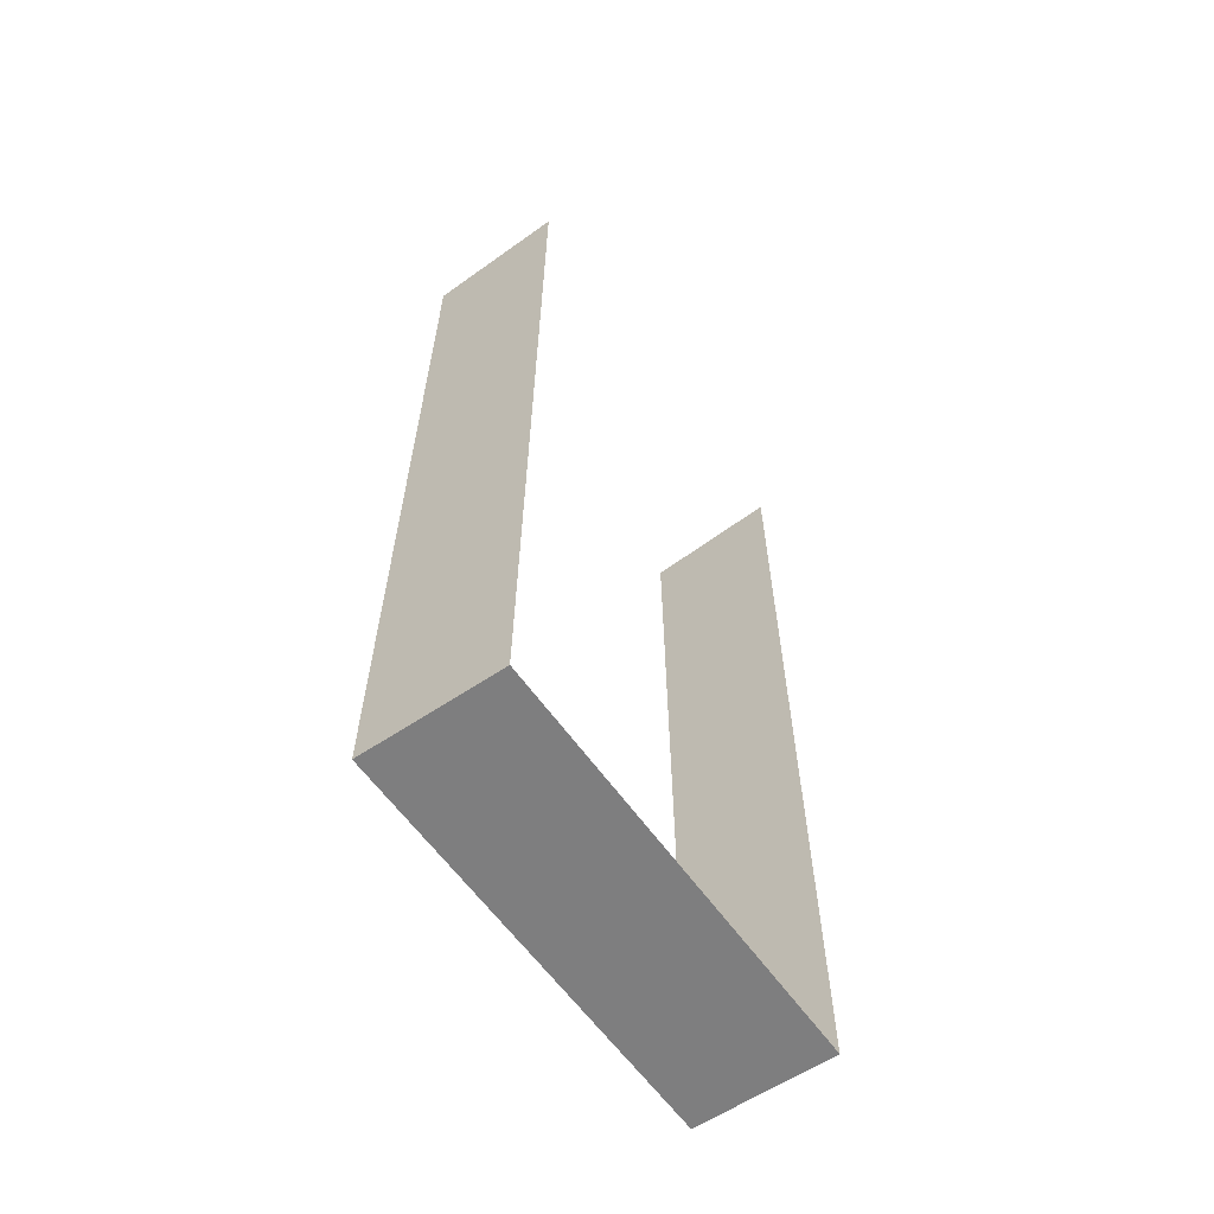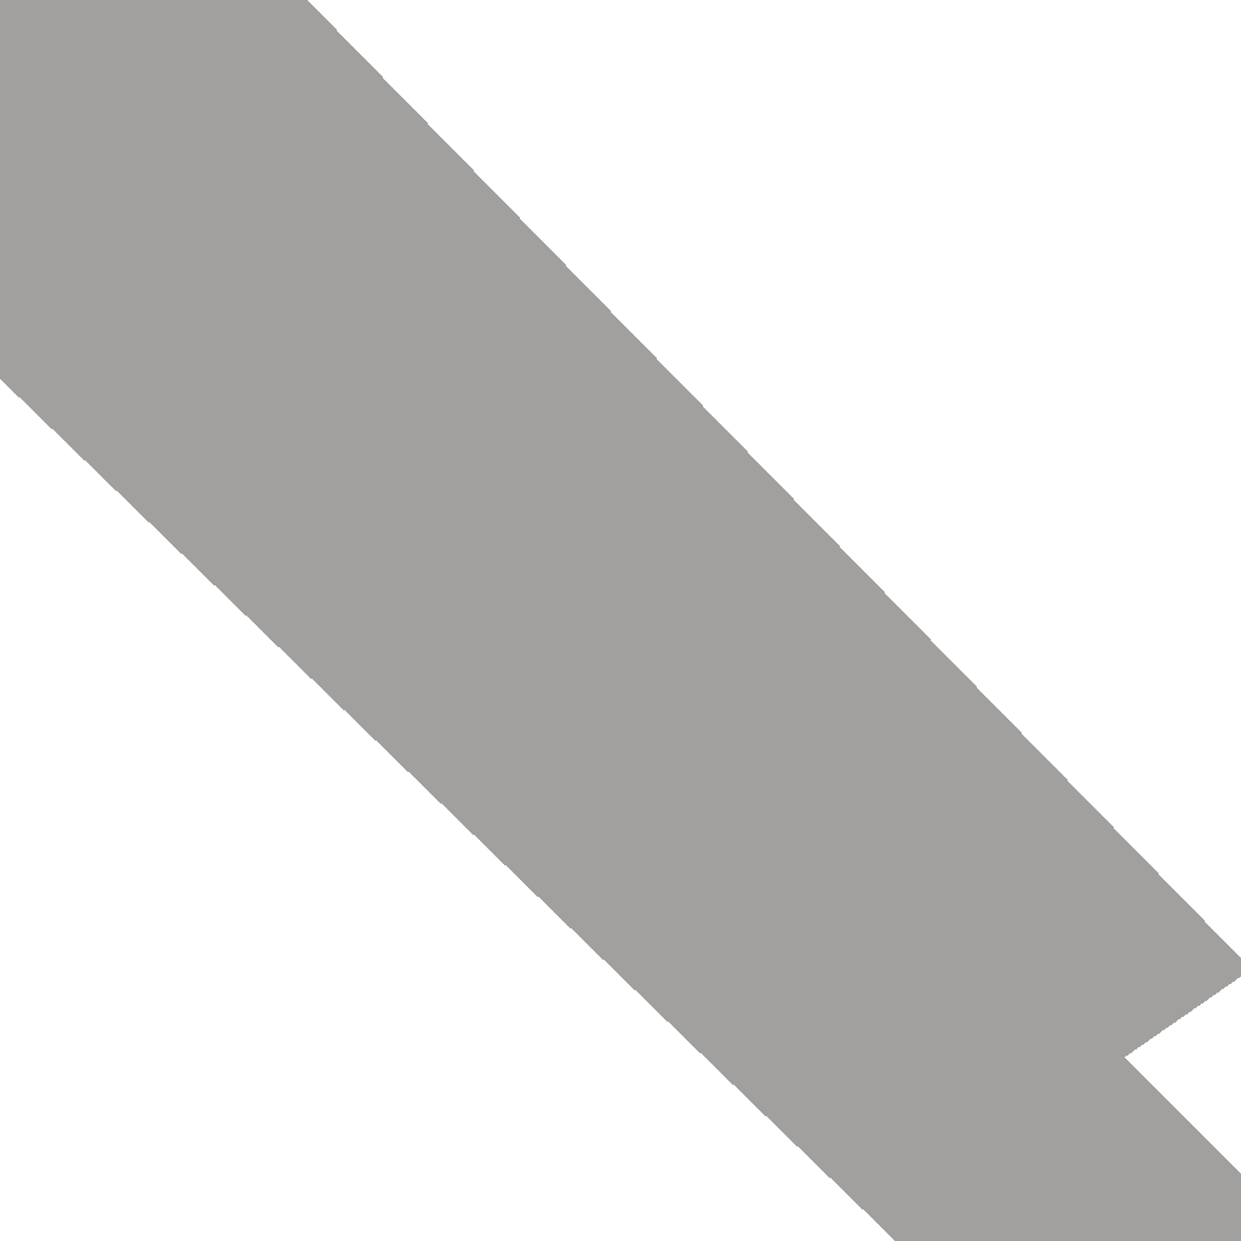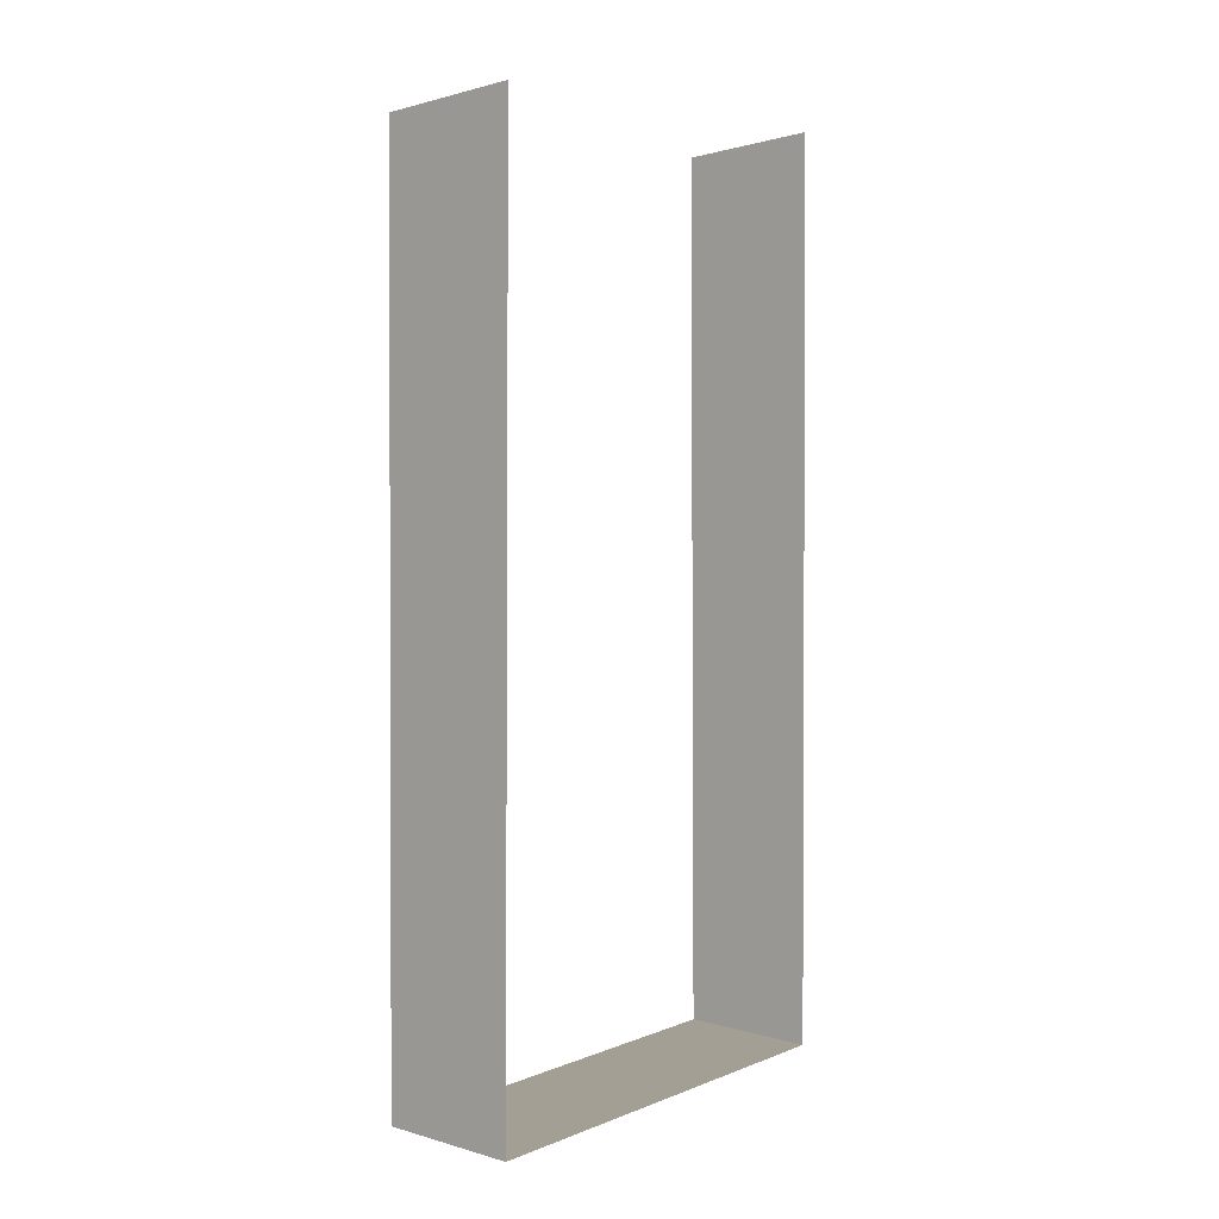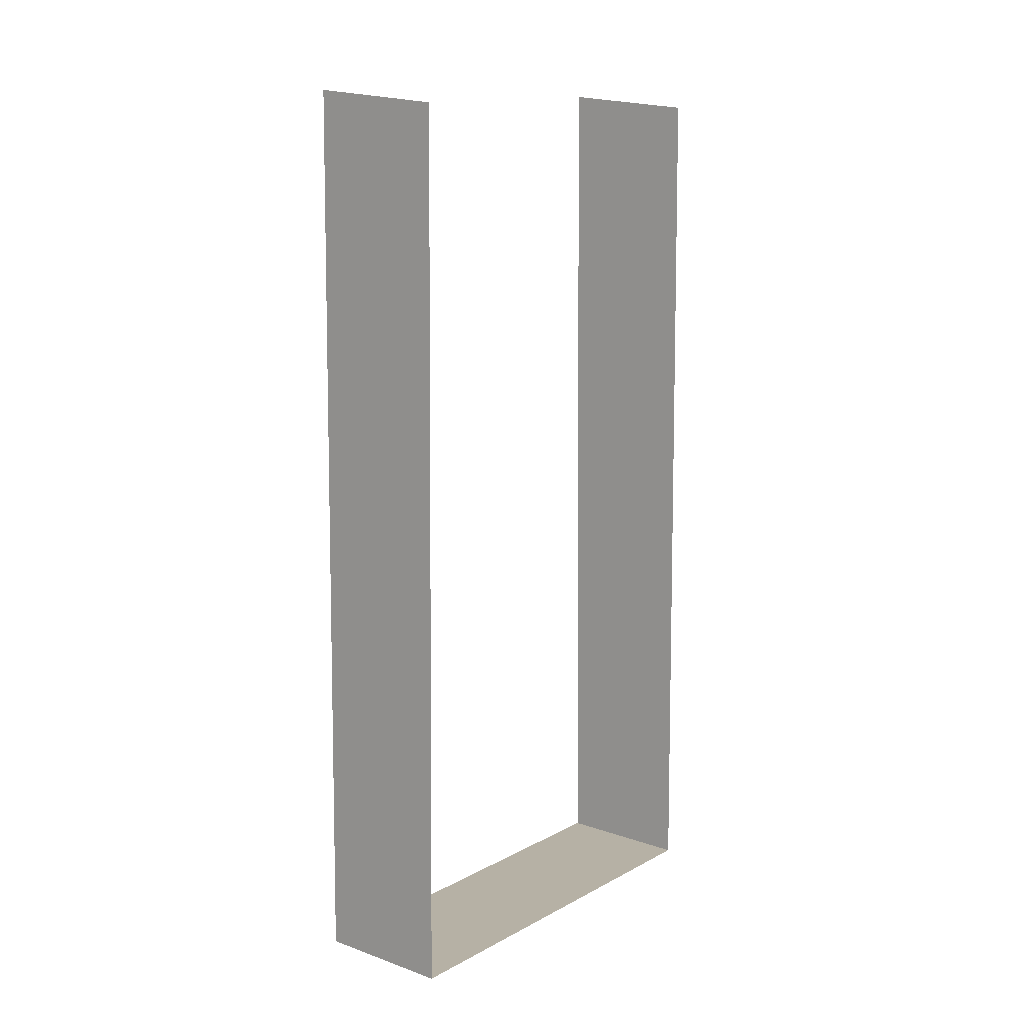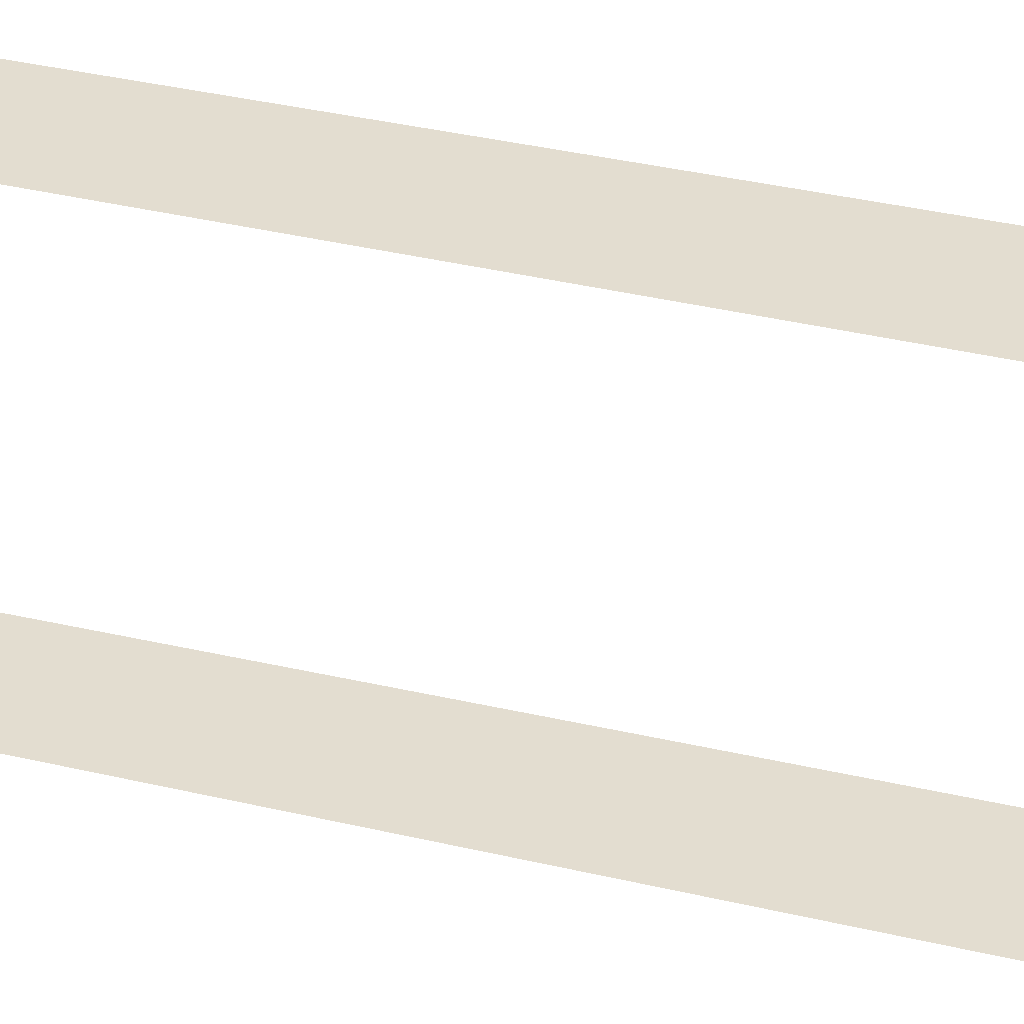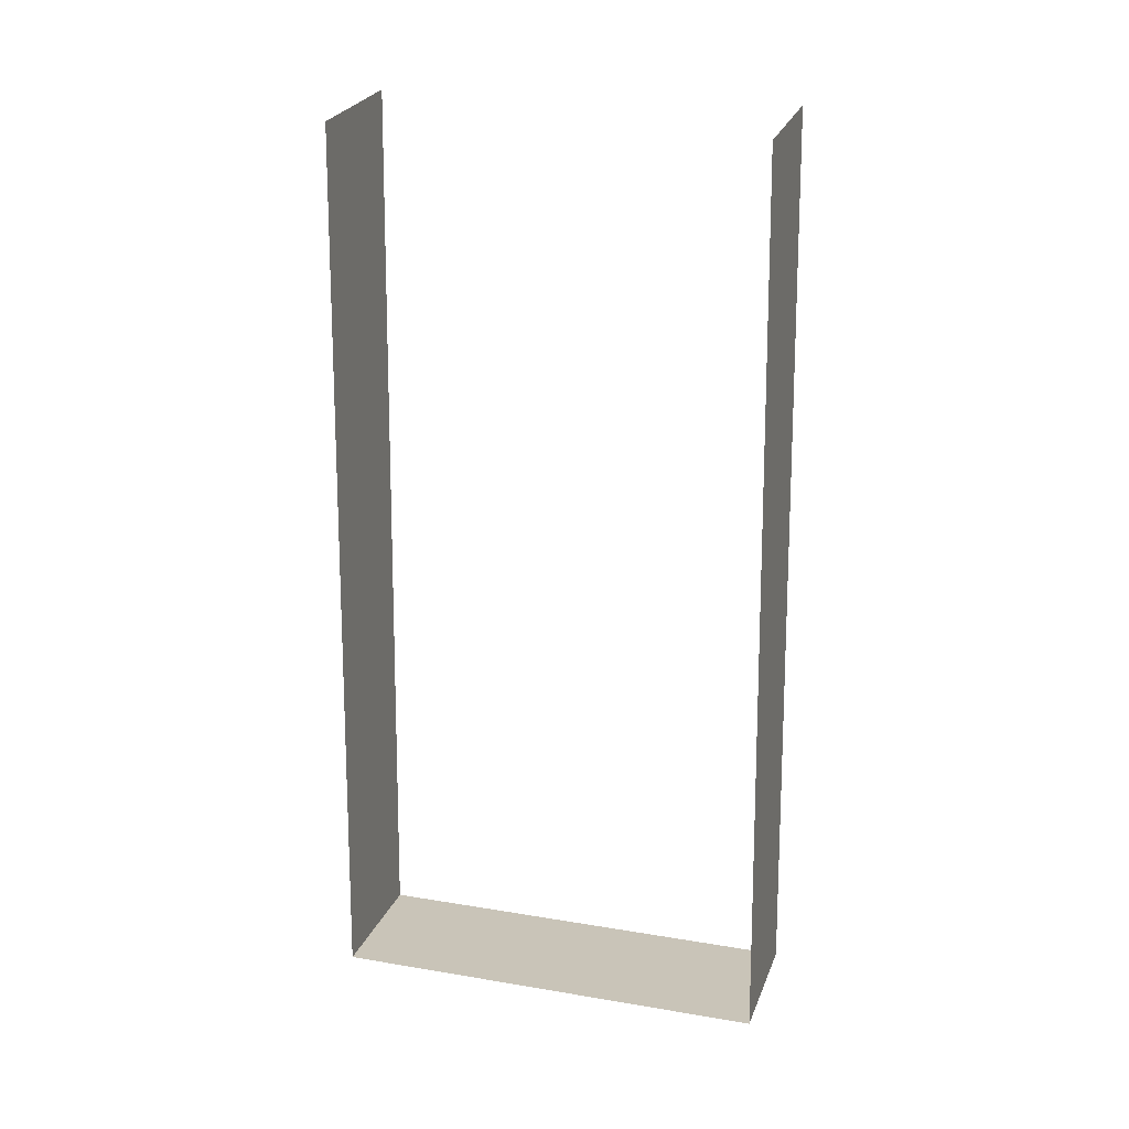
<metadata>
{"format":"obj","ext":"obj","renderer":"f3d","projection":"perspective","resolution":1024,"background":"white","views":[{"elev":-59.5,"azim":34.8,"up":"+Y"},{"elev":-71.9,"azim":43.6,"up":"+Z"},{"elev":5.3,"azim":40.3,"up":"+Y"},{"elev":12.0,"azim":-140.9,"up":"+Y"},{"elev":35.6,"azim":107.5,"up":"+Z"},{"elev":20.2,"azim":-73.0,"up":"+Y"}]}
</metadata>
<code>
g Box_Geo05_mBox_base_red
v 0.03 0.0549 -0.007627
v 0.02492 0.0544 -0.007627
v 0.02492 0.02203 -0.007955
v 0.03 0.02203 -0.007955
v 0.02492 0.02203 0.007955
v 0.03 0.02203 0.007955
v 0.02492 0.0544 0.007627
v 0.03 0.0549 0.007627
v 0.03 0.02203 -0.007955
v 0.02492 0.02203 -0.007955
v 0.03 0.02203 0.007955
v 0.02492 0.02203 0.007955
g Box_Geo05_mBox_base_red_0
f 3 4 1
f 2 3 1
f 5 6 9
f 10 5 9
f 7 8 11
f 12 7 11

</code>
